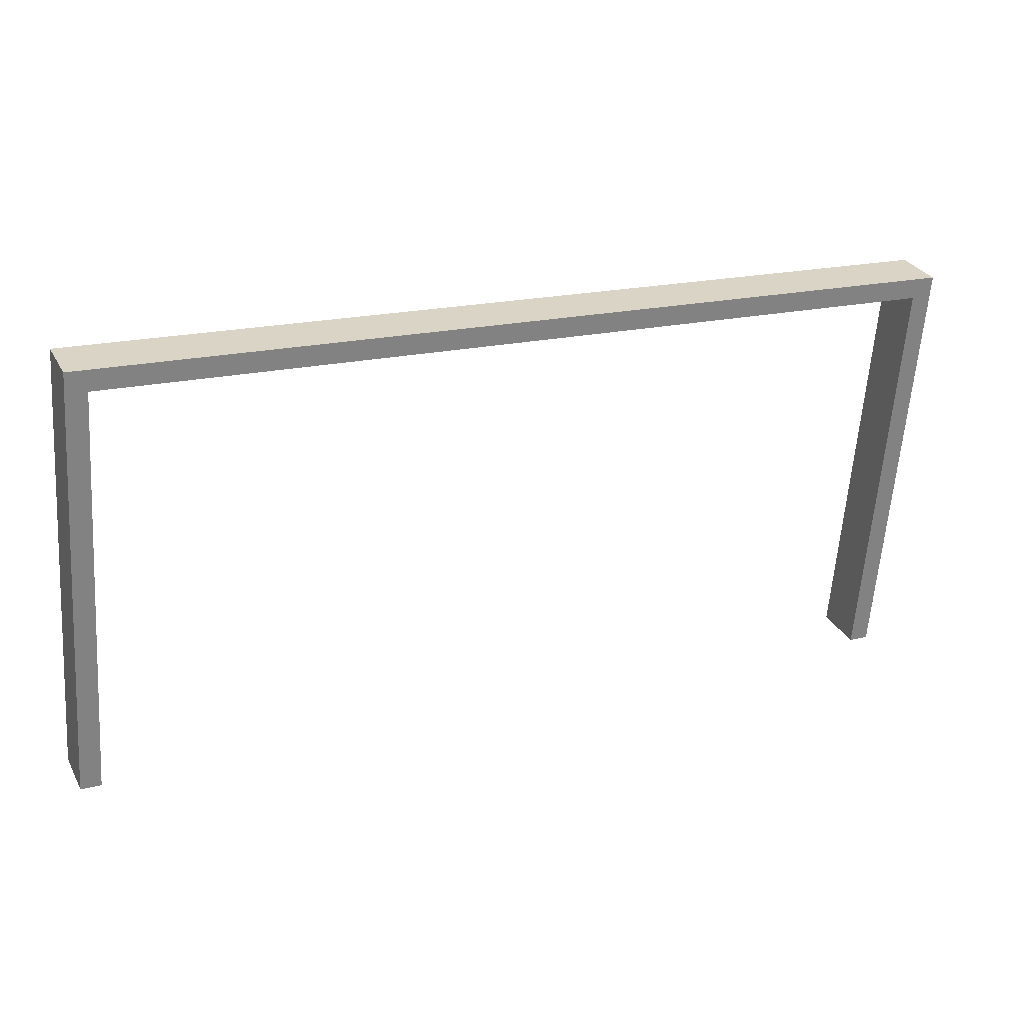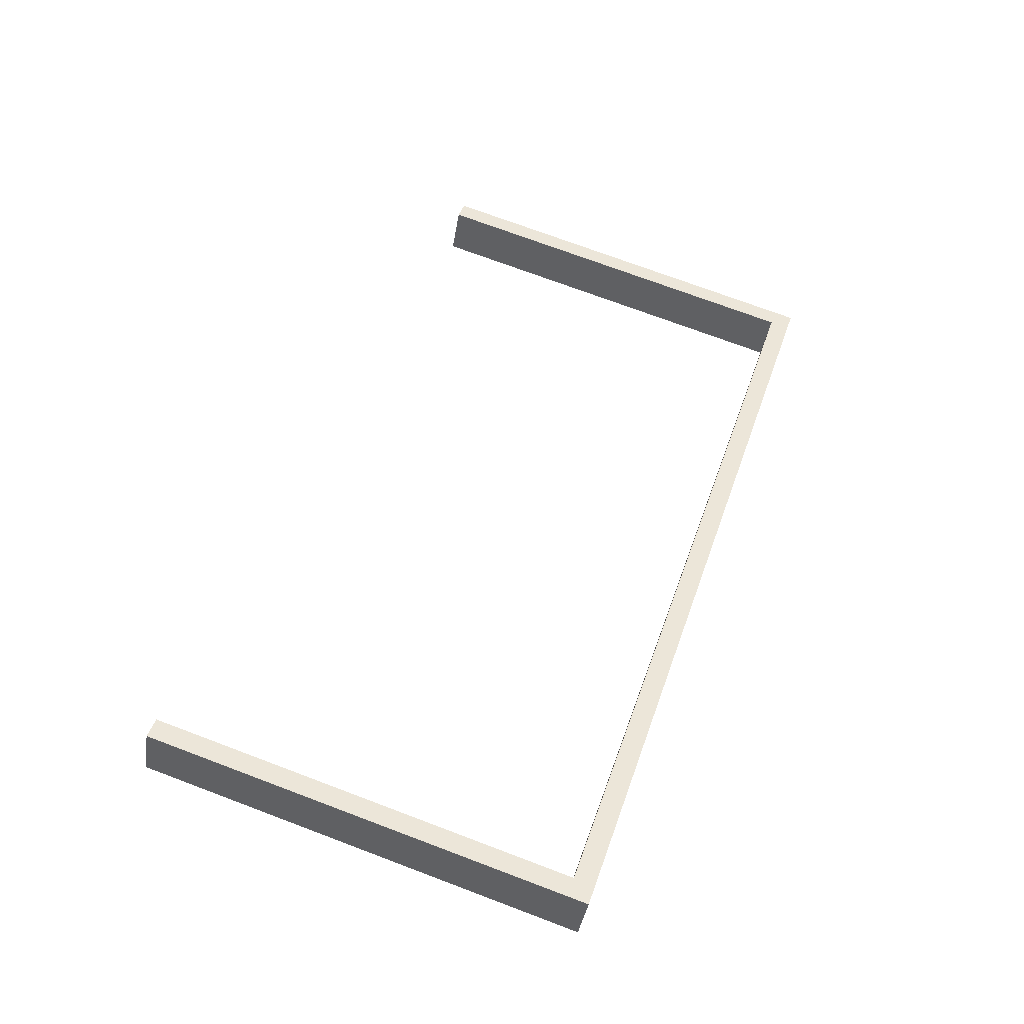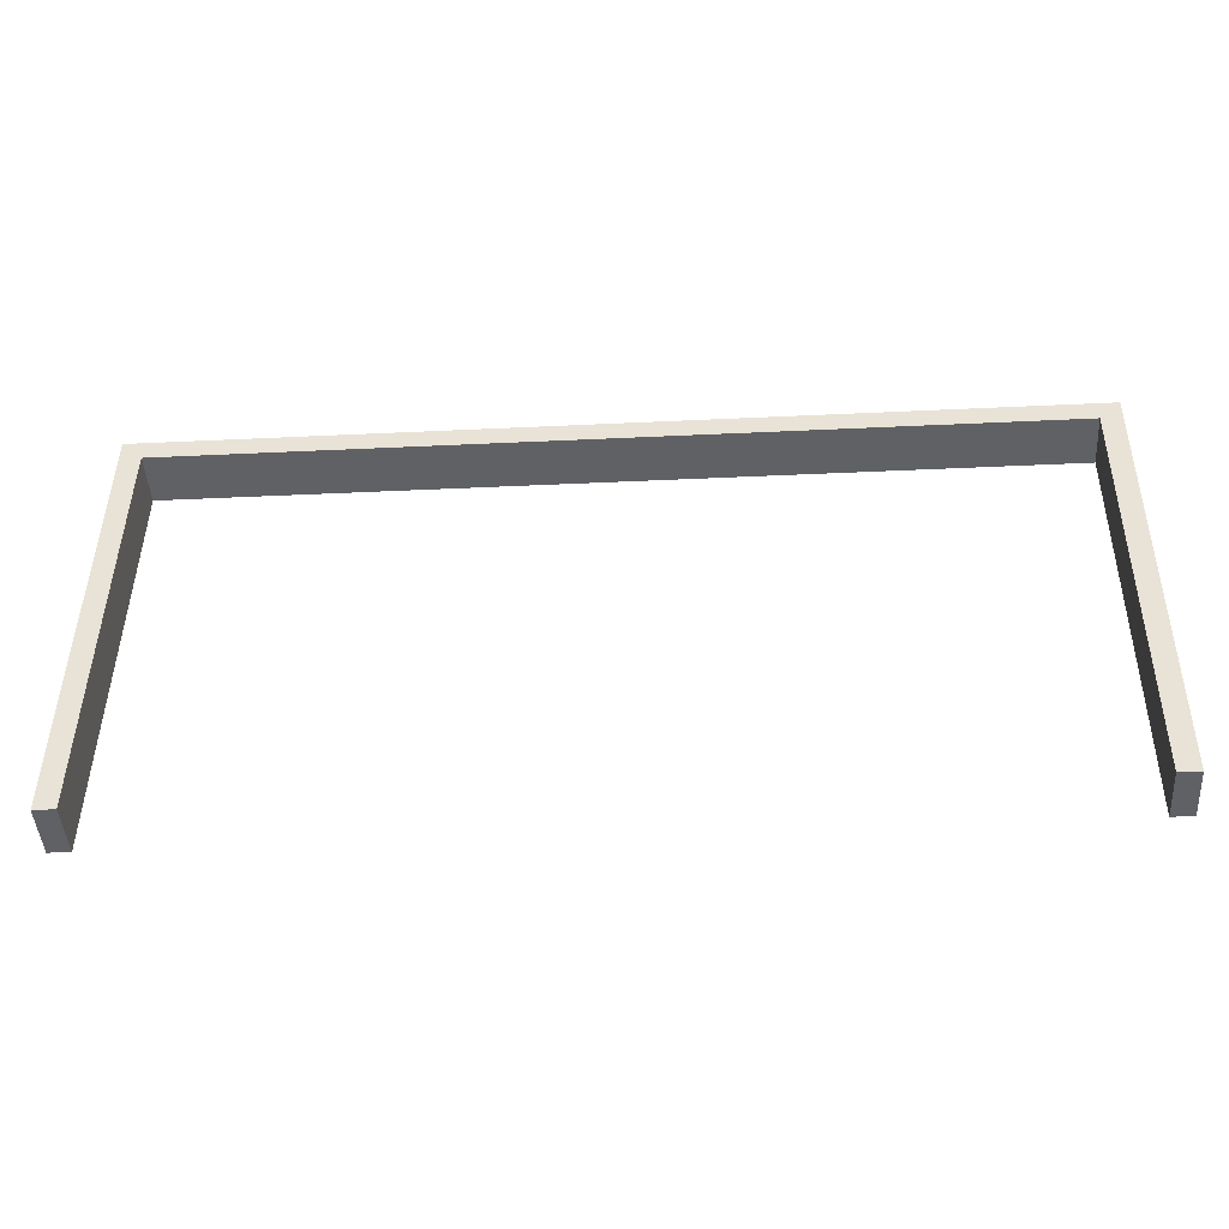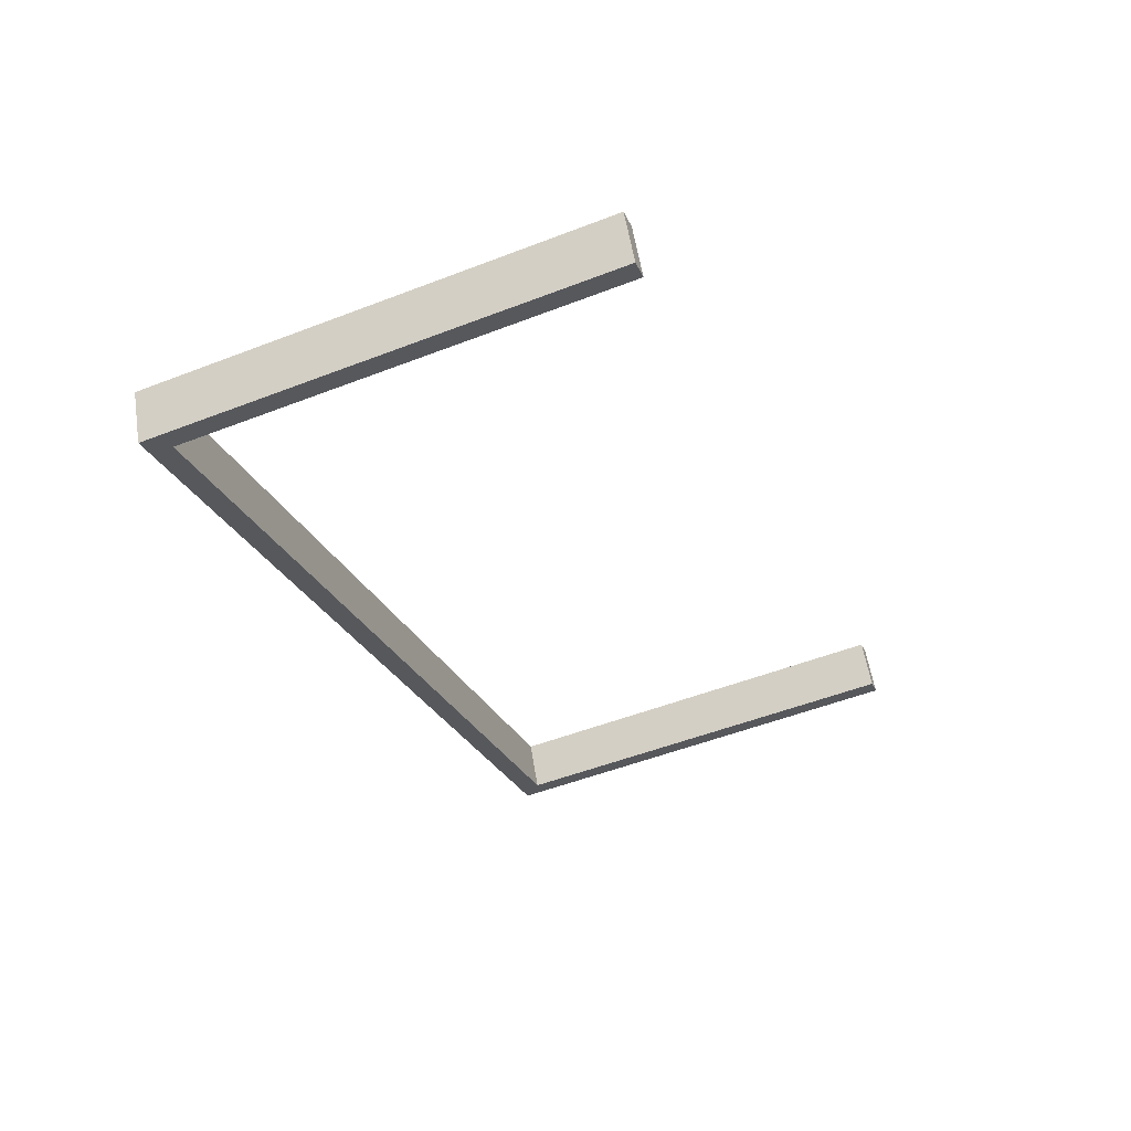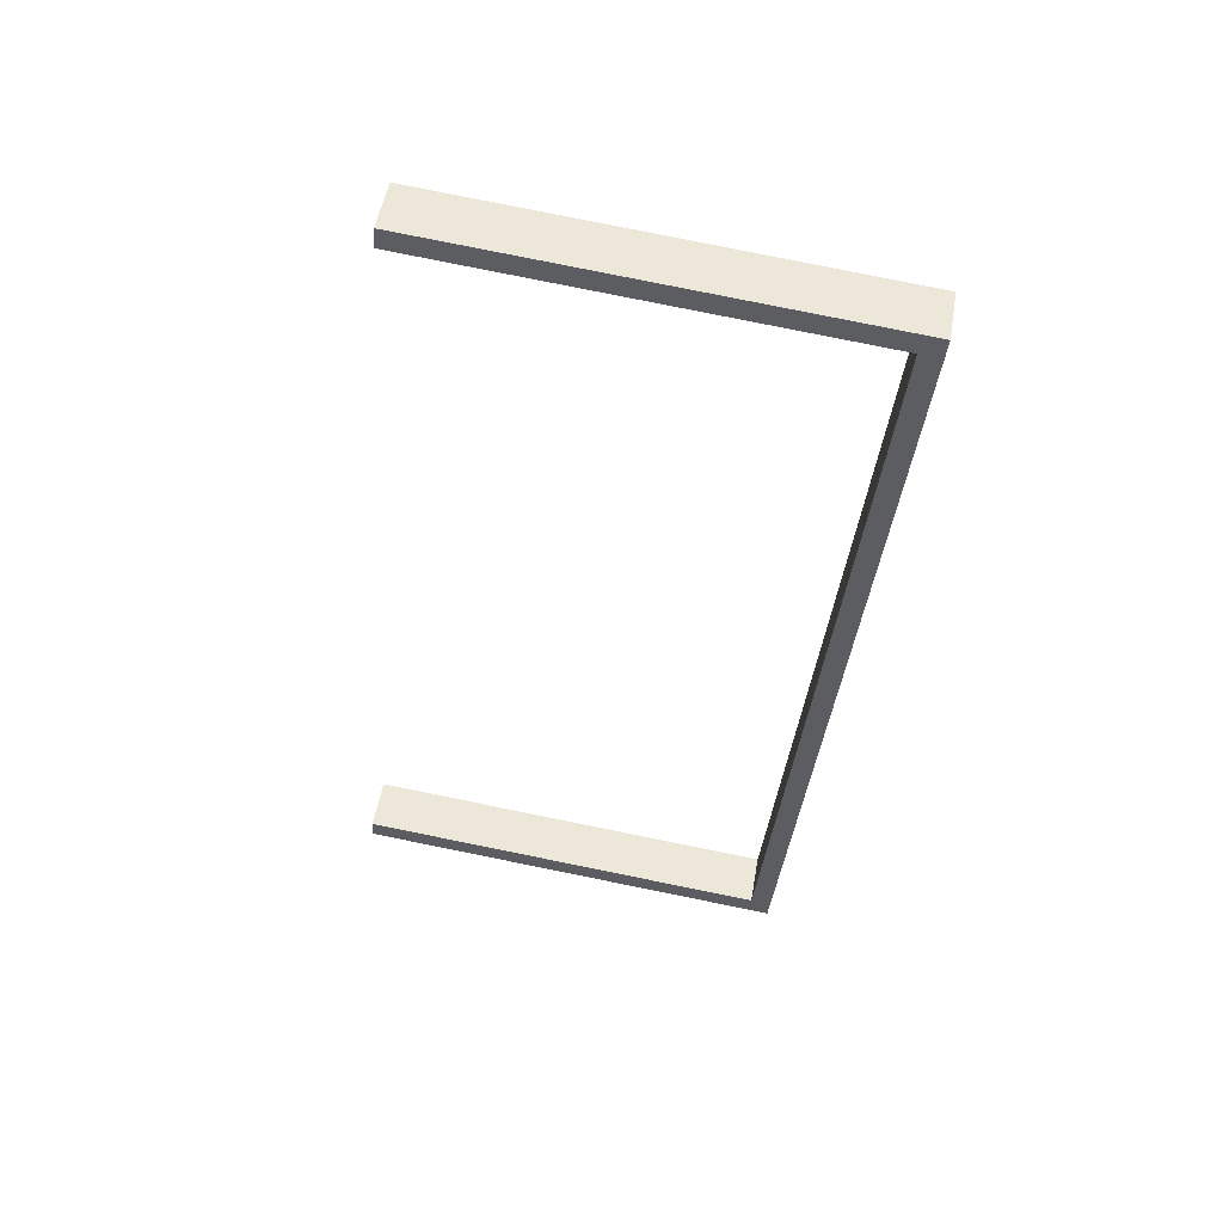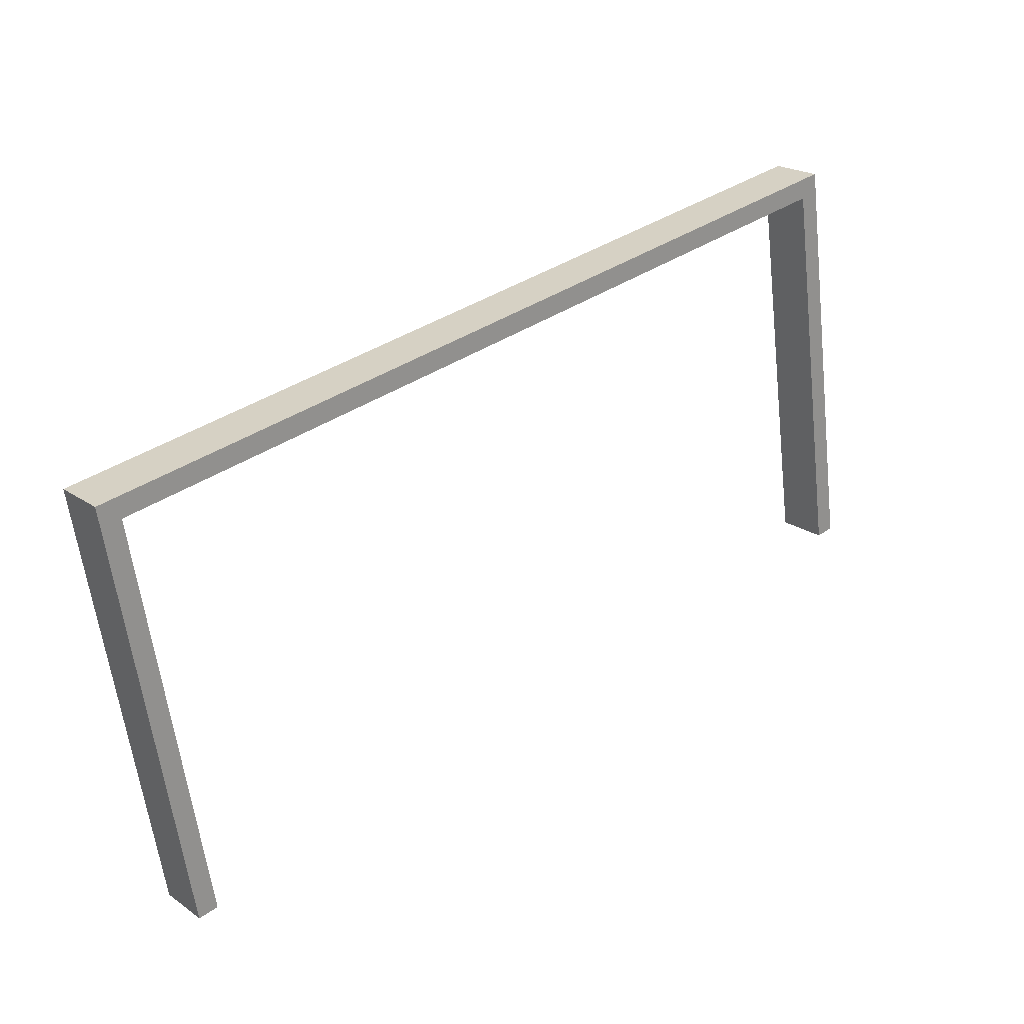
<metadata>
{"format":"obj","ext":"obj","renderer":"f3d","projection":"perspective","resolution":1024,"background":"white","views":[{"elev":19.1,"azim":155.5,"up":"+Y"},{"elev":44.6,"azim":108.0,"up":"+Z"},{"elev":-35.6,"azim":3.8,"up":"+Y"},{"elev":-26.7,"azim":-70.2,"up":"+Z"},{"elev":-36.2,"azim":84.6,"up":"+Z"},{"elev":36.4,"azim":-42.3,"up":"+Y"}]}
</metadata>
<code>
o Group19/mesh107/mesh107-geometry#mesh107-geometry
v -0.07916 -0.000443 0.3731
v -0.07553 0.001133 0.3821
v -0.07916 0.001133 0.3821
v -0.07553 -0.000443 0.3731
v -0.07916 0.07694 0.3687
v -0.07553 0.07179 0.3604
v -0.07553 0.07337 0.3693
v -0.07916 0.07537 0.3598
v 0.07513 0.07306 0.3694
v 0.07876 0.07506 0.3598
v 0.07513 0.07148 0.3605
v 0.07876 0.07663 0.3688
v 0.07876 0.000826 0.3821
v 0.07513 -0.00075 0.3732
v 0.07513 0.000826 0.3821
v 0.07876 -0.00075 0.3732
f 1 2 3
f 2 1 4
f 3 2 1
f 4 1 2
f 2 5 3
f 3 5 2
f 5 1 3
f 3 1 5
f 1 6 4
f 4 6 1
f 6 2 4
f 4 2 6
f 7 5 2
f 2 5 7
f 1 5 8
f 8 5 1
f 8 6 1
f 1 6 8
f 2 6 7
f 7 6 2
f 9 5 7
f 7 5 9
f 5 10 8
f 8 10 5
f 8 11 6
f 6 11 8
f 6 9 7
f 7 9 6
f 9 12 5
f 5 12 9
f 10 5 12
f 12 5 10
f 10 11 8
f 8 11 10
f 9 6 11
f 11 6 9
f 12 9 13
f 13 9 12
f 13 10 12
f 12 10 13
f 10 14 11
f 11 14 10
f 14 9 11
f 11 9 14
f 15 13 9
f 9 13 15
f 10 13 16
f 16 13 10
f 14 10 16
f 16 10 14
f 9 14 15
f 15 14 9
f 14 13 15
f 15 13 14
f 13 14 16
f 16 14 13

</code>
